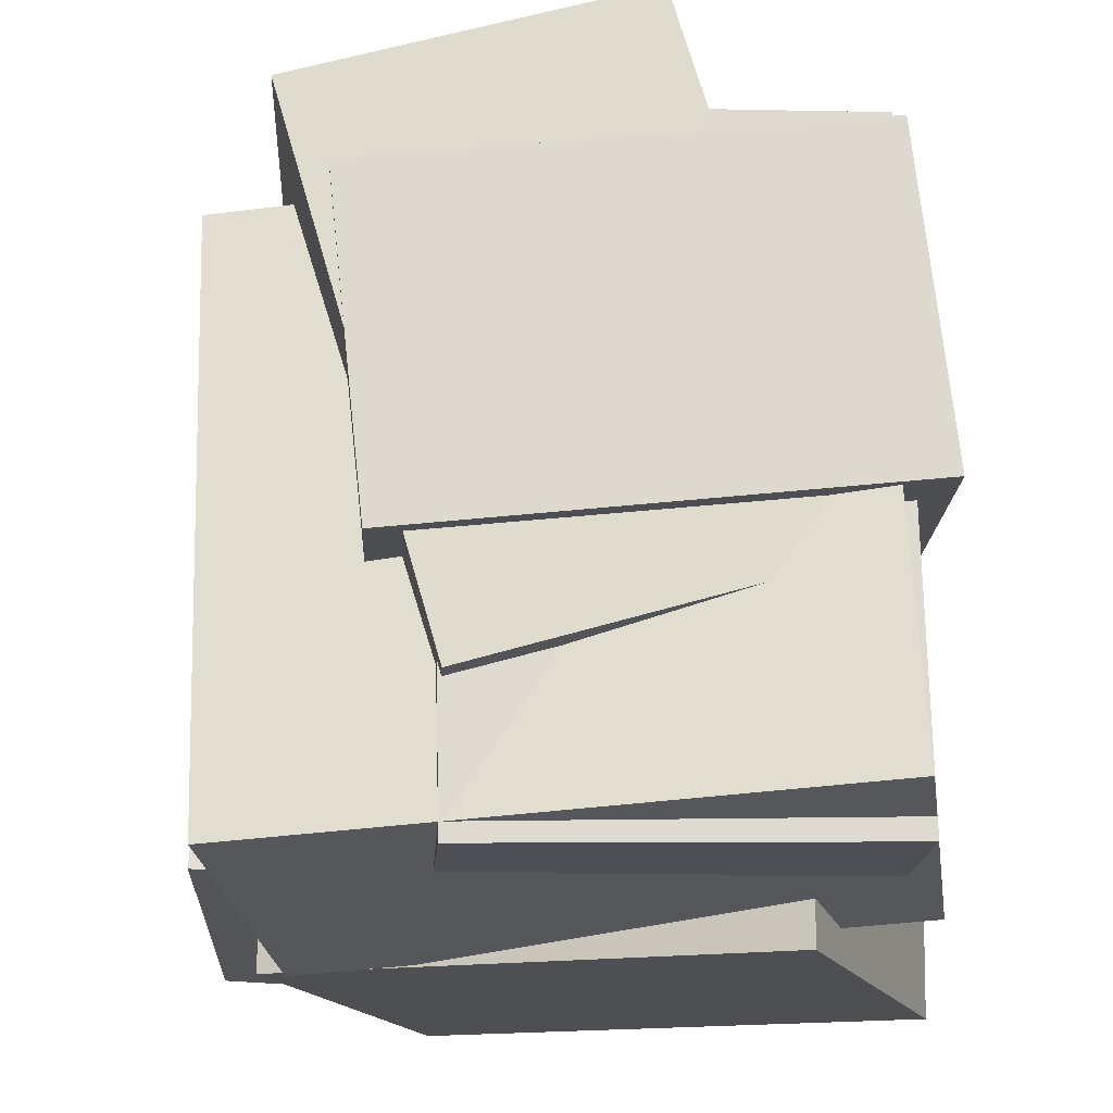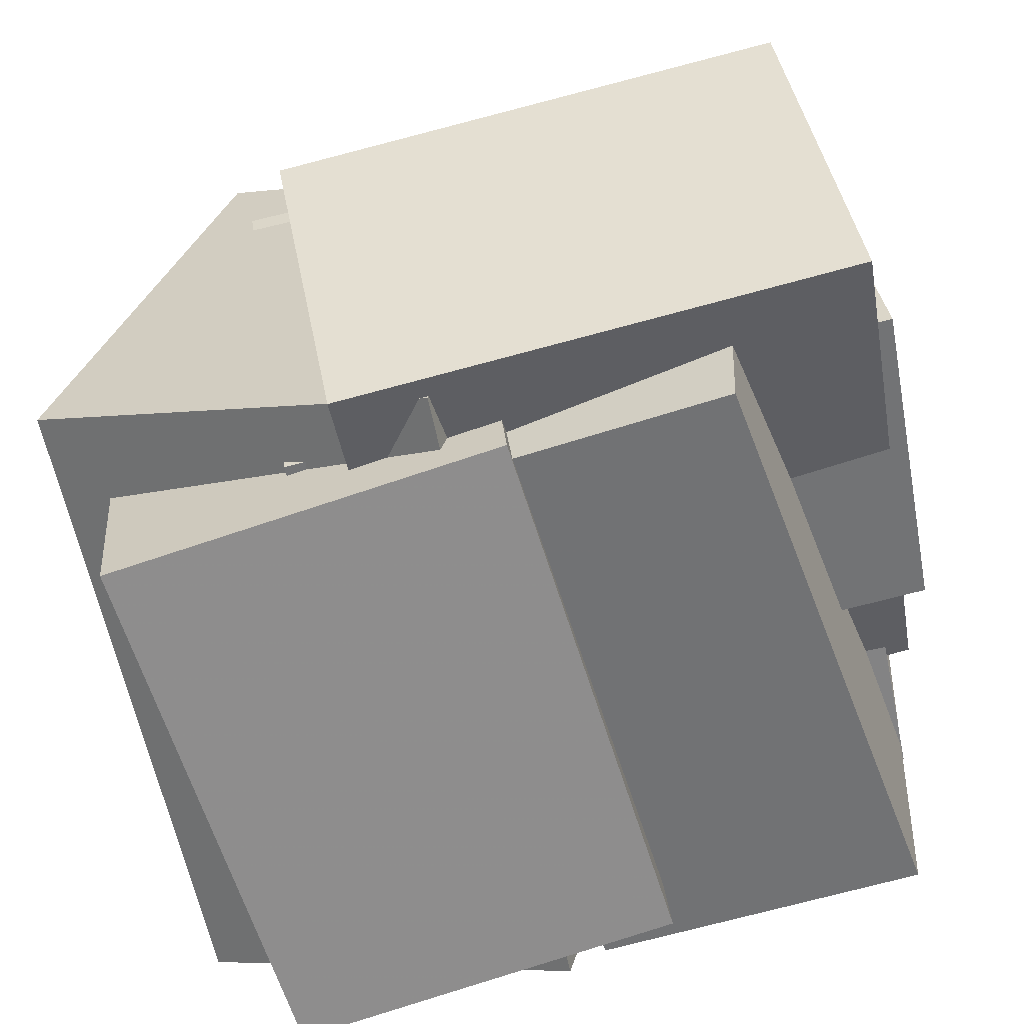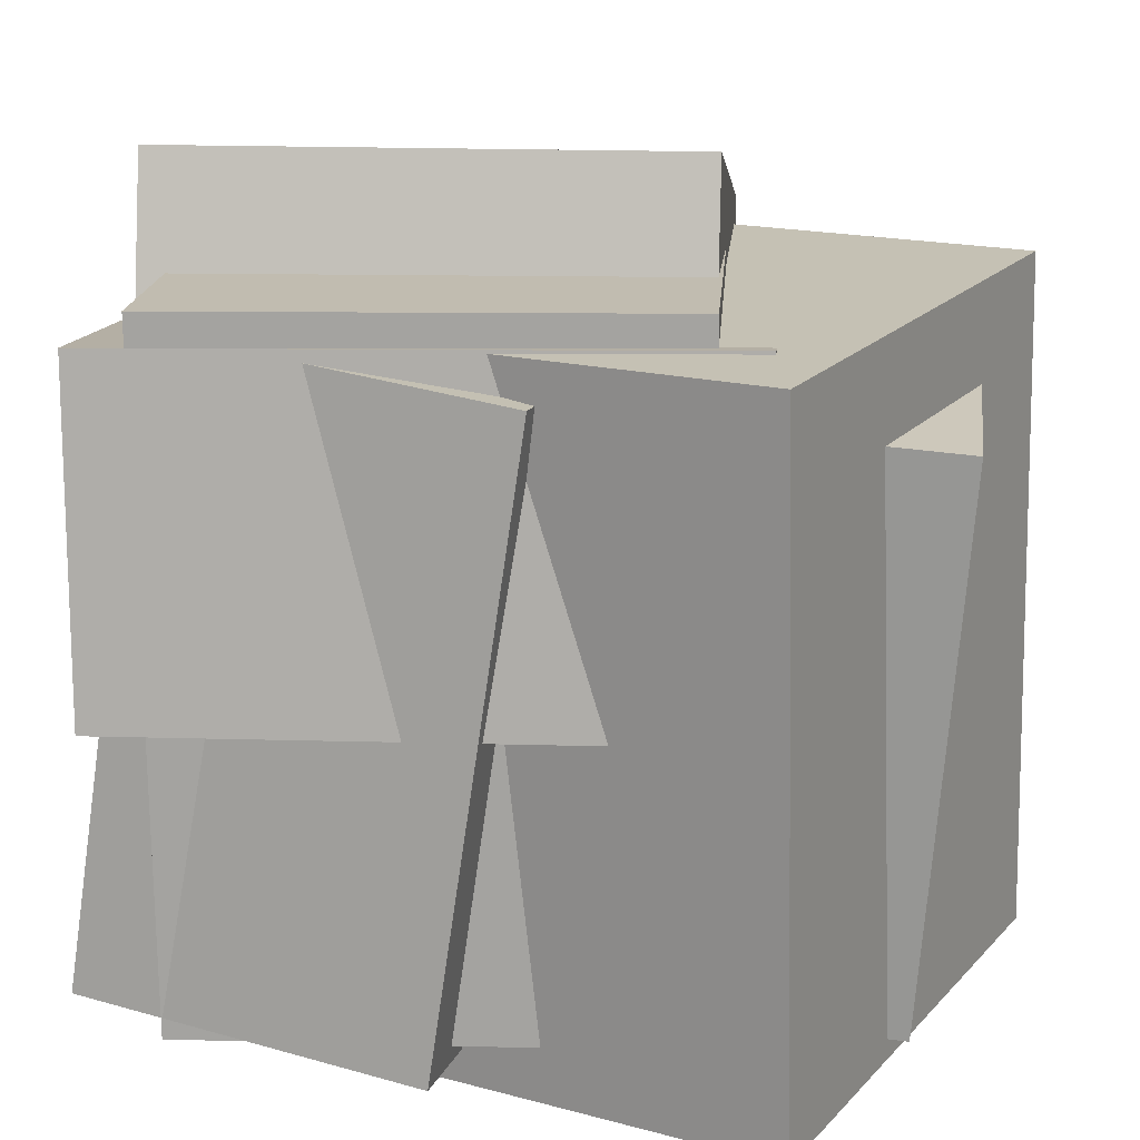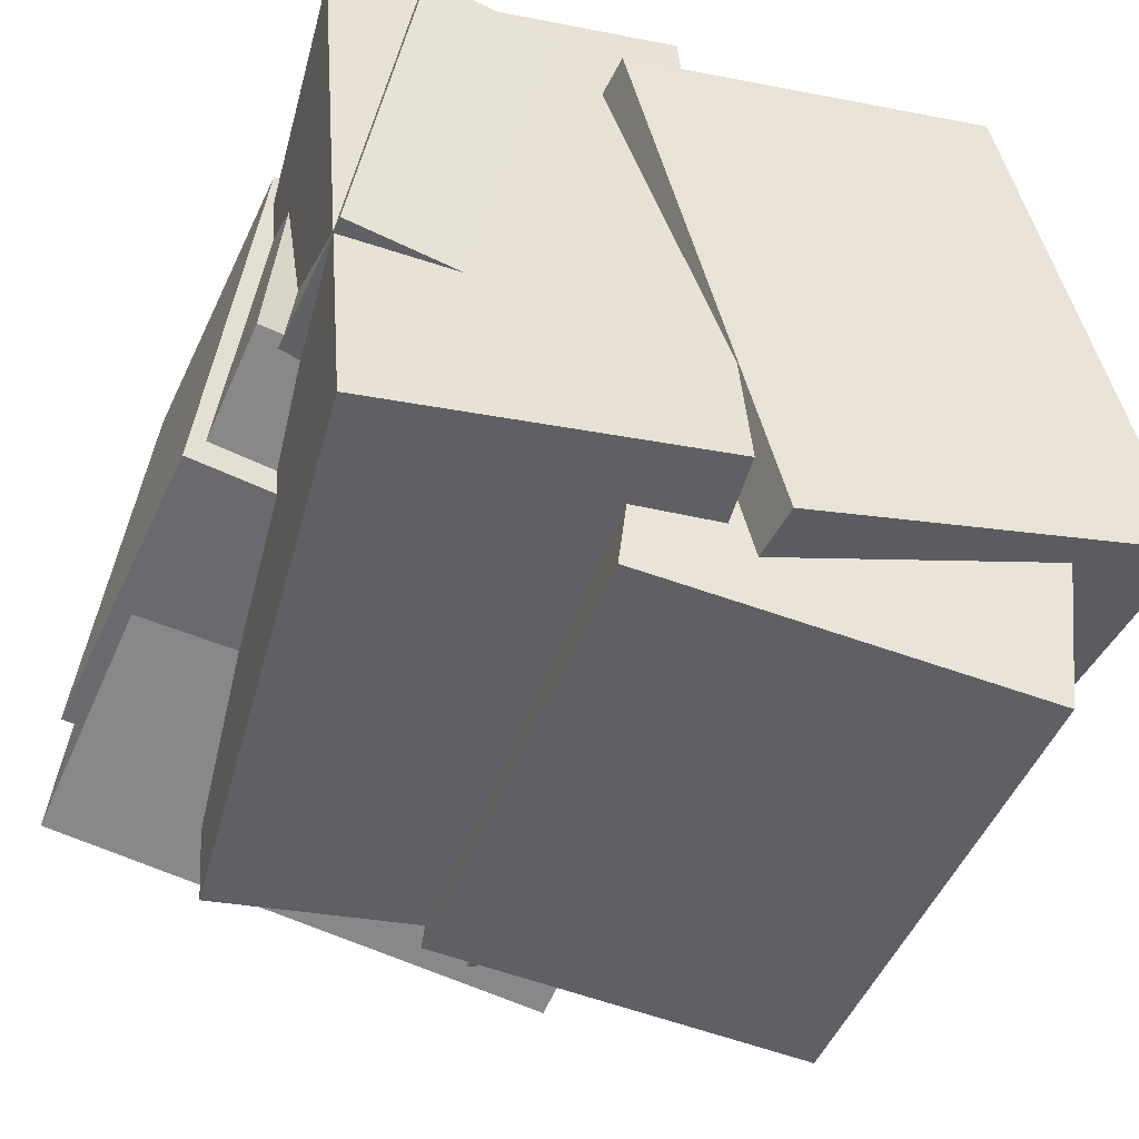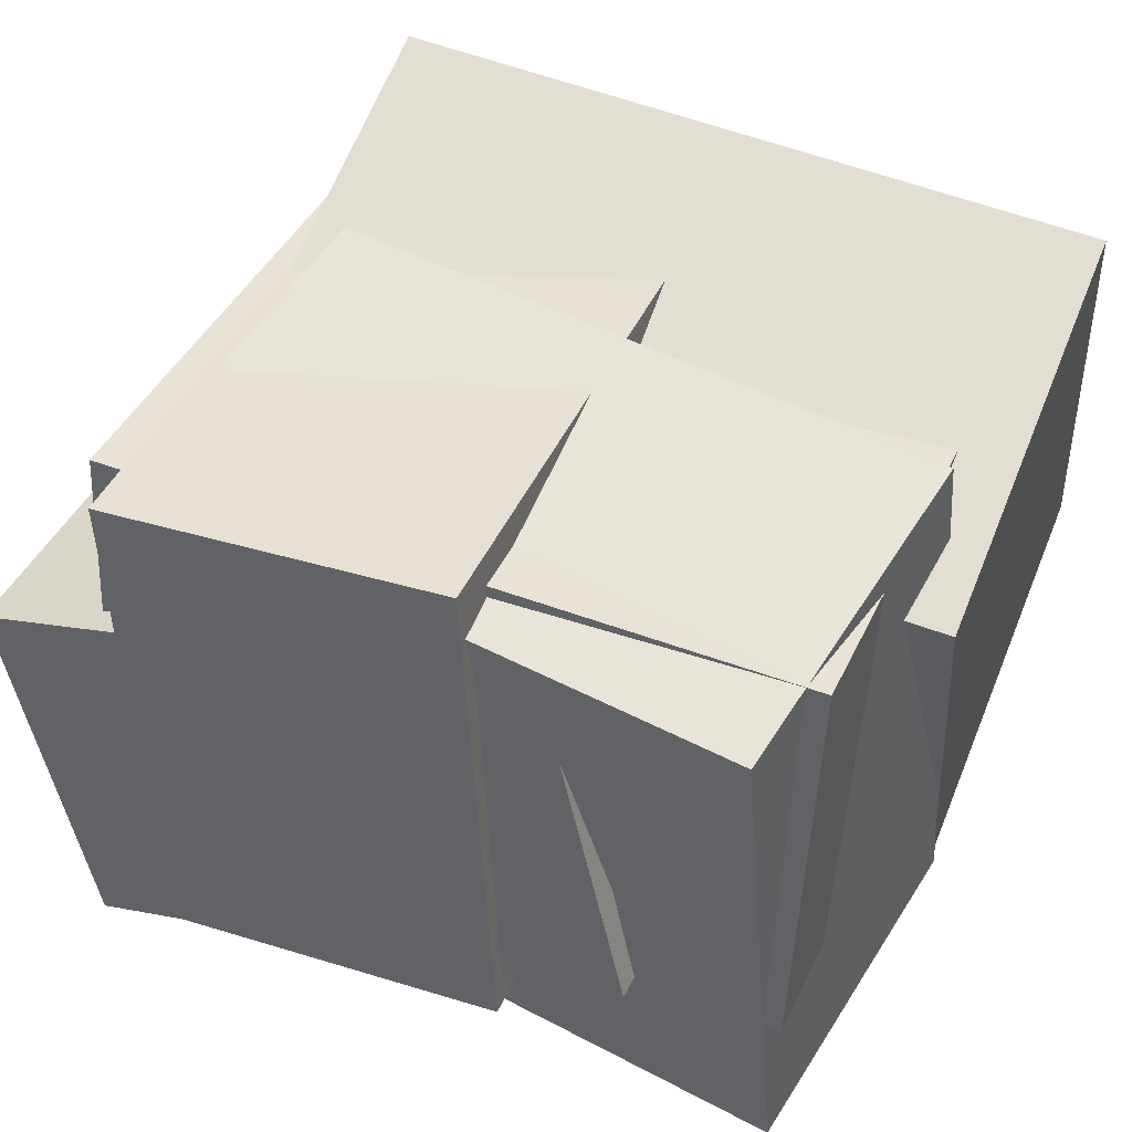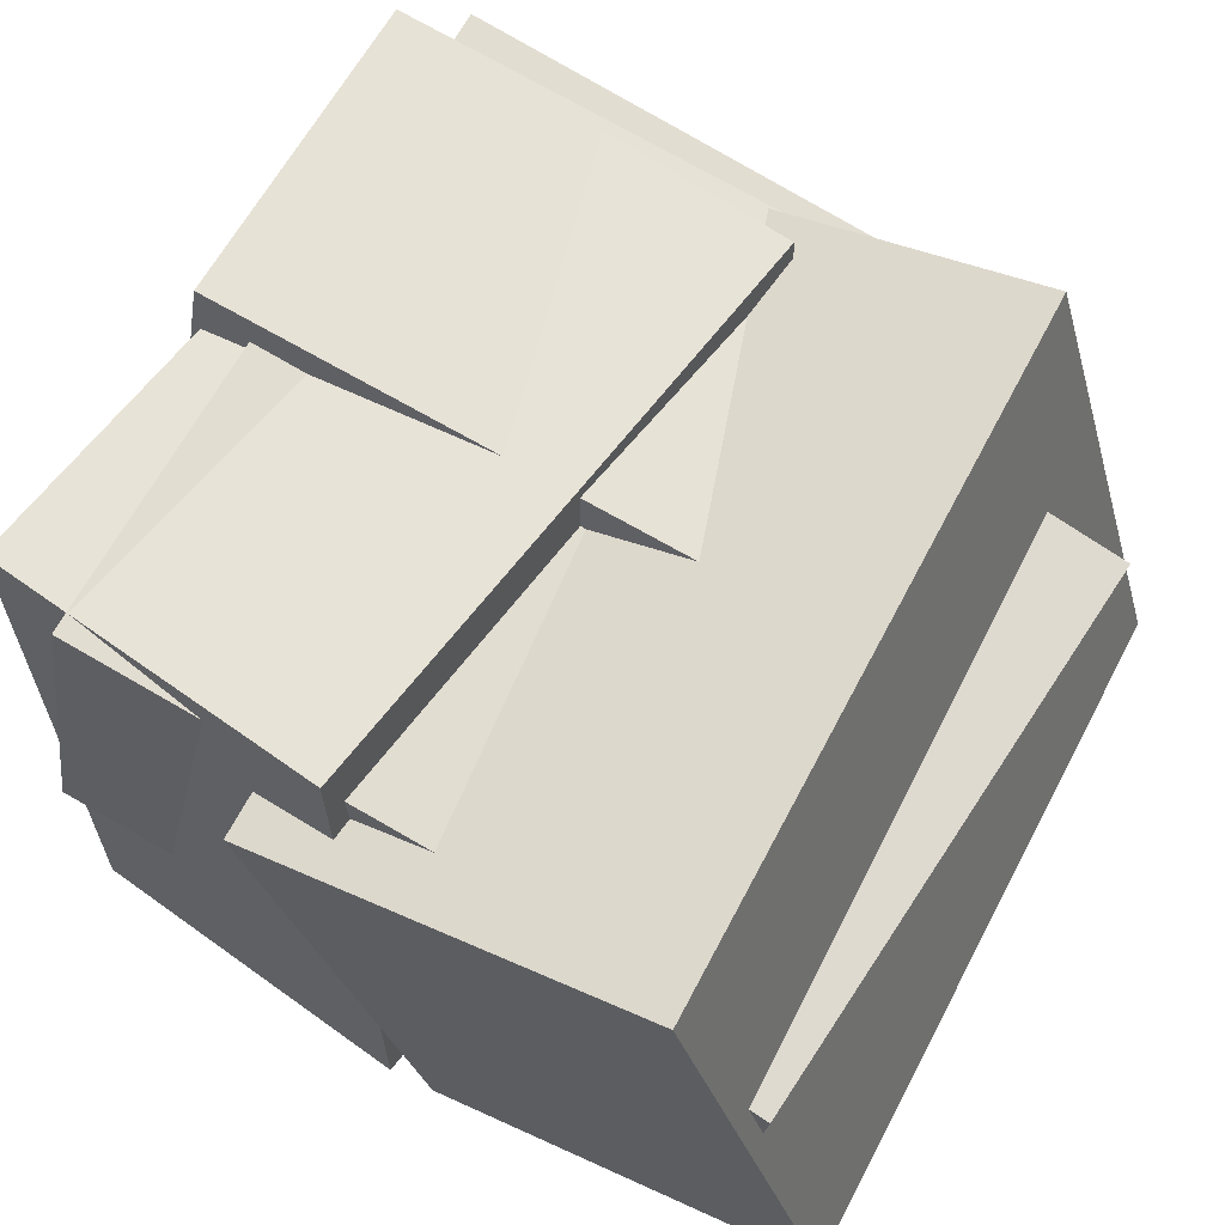
<metadata>
{"format":"obj","ext":"obj","renderer":"f3d","projection":"perspective","resolution":1024,"background":"white","views":[{"elev":-19.1,"azim":-85.3,"up":"+Y"},{"elev":-59.9,"azim":-167.2,"up":"+Z"},{"elev":17.7,"azim":13.2,"up":"+Y"},{"elev":-45.0,"azim":-22.9,"up":"+Z"},{"elev":50.0,"azim":-66.1,"up":"+Z"},{"elev":65.8,"azim":28.9,"up":"+Z"}]}
</metadata>
<code>
v -0.4976 -0.1142 -0.2257
v -0.4198 -0.04683 0.392
v -0.5114 0.3005 -0.2692
v -0.4336 0.3678 0.3486
v 0.2421 -0.0995 -0.3205
v 0.3199 -0.03218 0.2973
v 0.2283 0.3151 -0.3639
v 0.3061 0.3824 0.2538
f 1.0 7.0 5.0
f 1.0 3.0 7.0
f 1.0 4.0 3.0
f 1.0 2.0 4.0
f 3.0 8.0 7.0
f 3.0 4.0 8.0
f 5.0 7.0 8.0
f 5.0 8.0 6.0
f 1.0 5.0 6.0
f 1.0 6.0 2.0
f 2.0 6.0 8.0
f 2.0 8.0 4.0
v -0.1023 -0.3747 -0.4778
v -0.03707 -0.4109 0.1627
v -0.04647 0.3281 -0.4438
v 0.01874 0.2918 0.1967
v 0.3892 -0.4112 -0.5299
v 0.4544 -0.4474 0.1106
v 0.445 0.2916 -0.4959
v 0.5102 0.2553 0.1446
f 9.0 15.0 13.0
f 9.0 11.0 15.0
f 9.0 12.0 11.0
f 9.0 10.0 12.0
f 11.0 16.0 15.0
f 11.0 12.0 16.0
f 13.0 15.0 16.0
f 13.0 16.0 14.0
f 9.0 13.0 14.0
f 9.0 14.0 10.0
f 10.0 14.0 16.0
f 10.0 16.0 12.0
v -0.434 -0.4289 -0.1512
v -0.3535 -0.4182 0.3525
v -0.4462 0.397 -0.1668
v -0.3656 0.4077 0.3369
v 0.1756 -0.4217 -0.2488
v 0.2561 -0.411 0.2549
v 0.1634 0.4041 -0.2644
v 0.244 0.4148 0.2393
f 17.0 23.0 21.0
f 17.0 19.0 23.0
f 17.0 20.0 19.0
f 17.0 18.0 20.0
f 19.0 24.0 23.0
f 19.0 20.0 24.0
f 21.0 23.0 24.0
f 21.0 24.0 22.0
f 17.0 21.0 22.0
f 17.0 22.0 18.0
f 18.0 22.0 24.0
f 18.0 24.0 20.0
v 0.04978 -0.4671 -0.4247
v -0.1352 -0.4847 0.2266
v 0.03377 0.3882 -0.406
v -0.1512 0.3706 0.2452
v 0.5427 -0.4609 -0.2845
v 0.3577 -0.4786 0.3667
v 0.5267 0.3944 -0.2658
v 0.3417 0.3768 0.3854
f 25.0 31.0 29.0
f 25.0 27.0 31.0
f 25.0 28.0 27.0
f 25.0 26.0 28.0
f 27.0 32.0 31.0
f 27.0 28.0 32.0
f 29.0 31.0 32.0
f 29.0 32.0 30.0
f 25.0 29.0 30.0
f 25.0 30.0 26.0
f 26.0 30.0 32.0
f 26.0 32.0 28.0
v -0.4669 -0.255 -0.1457
v -0.4094 -0.1291 0.283
v -0.4953 0.4132 -0.3381
v -0.4377 0.539 0.09063
v 0.1728 -0.2528 -0.2323
v 0.2304 -0.1269 0.1964
v 0.1445 0.4154 -0.4246
v 0.202 0.5412 0.004076
f 33.0 39.0 37.0
f 33.0 35.0 39.0
f 33.0 36.0 35.0
f 33.0 34.0 36.0
f 35.0 40.0 39.0
f 35.0 36.0 40.0
f 37.0 39.0 40.0
f 37.0 40.0 38.0
f 33.0 37.0 38.0
f 33.0 38.0 34.0
f 34.0 38.0 40.0
f 34.0 40.0 36.0
v -0.4189 -0.422 -0.4091
v -0.4623 -0.3774 0.3446
v -0.314 0.3378 -0.448
v -0.3574 0.3824 0.3057
v 0.003443 -0.4789 -0.3814
v -0.03994 -0.4343 0.3723
v 0.1084 0.2809 -0.4203
v 0.06497 0.3255 0.3333
f 41.0 47.0 45.0
f 41.0 43.0 47.0
f 41.0 44.0 43.0
f 41.0 42.0 44.0
f 43.0 48.0 47.0
f 43.0 44.0 48.0
f 45.0 47.0 48.0
f 45.0 48.0 46.0
f 41.0 45.0 46.0
f 41.0 46.0 42.0
f 42.0 46.0 48.0
f 42.0 48.0 44.0

</code>
